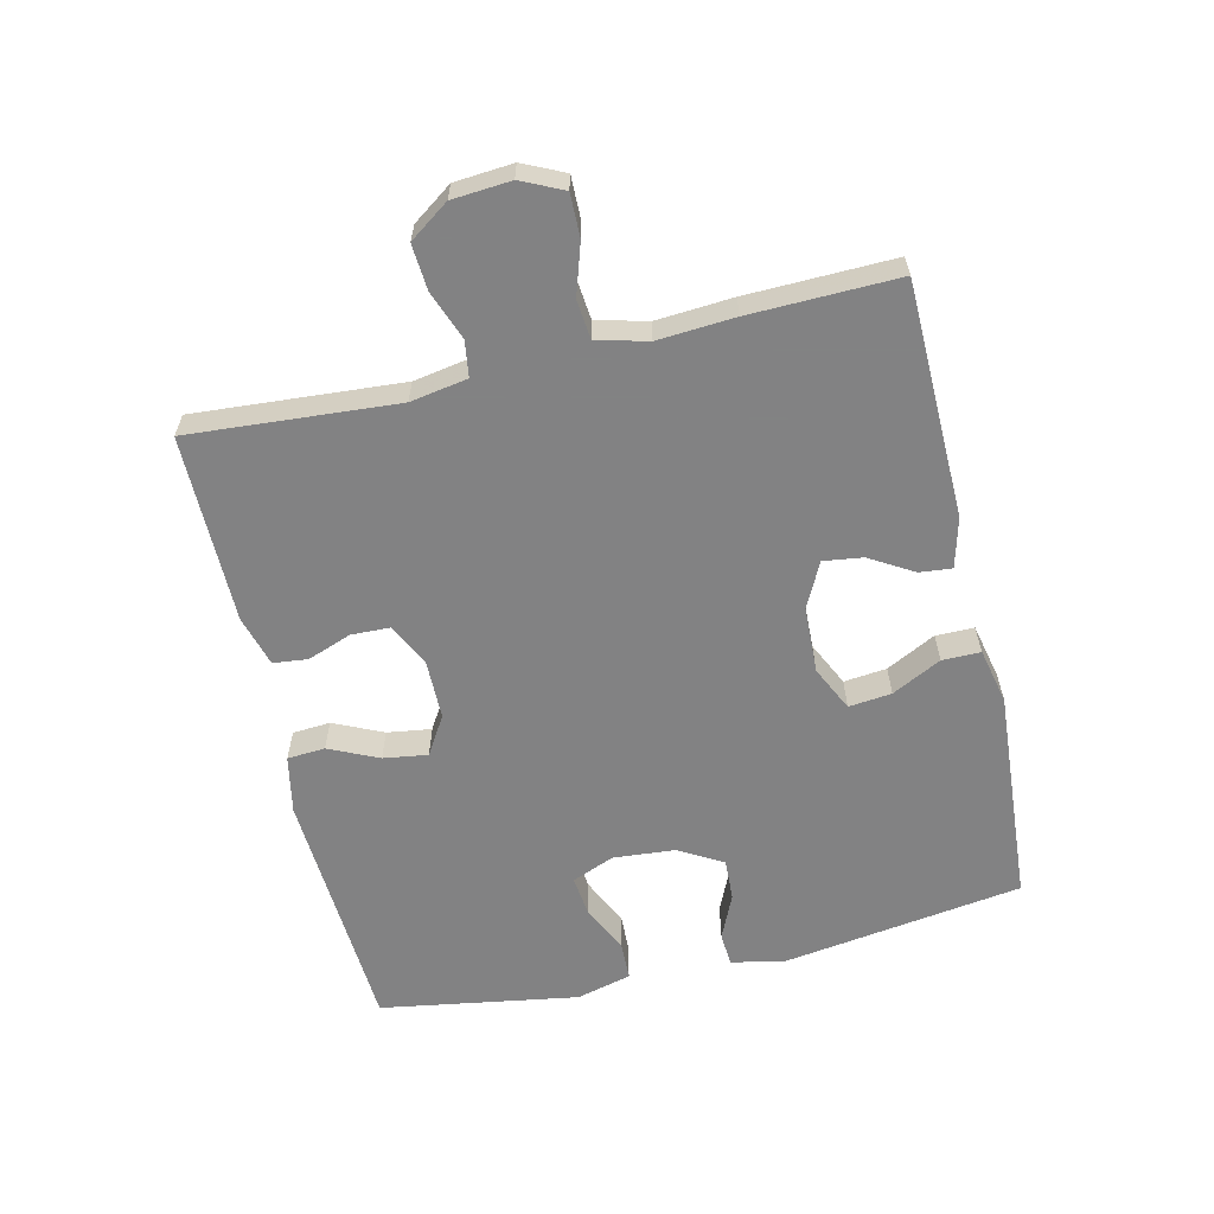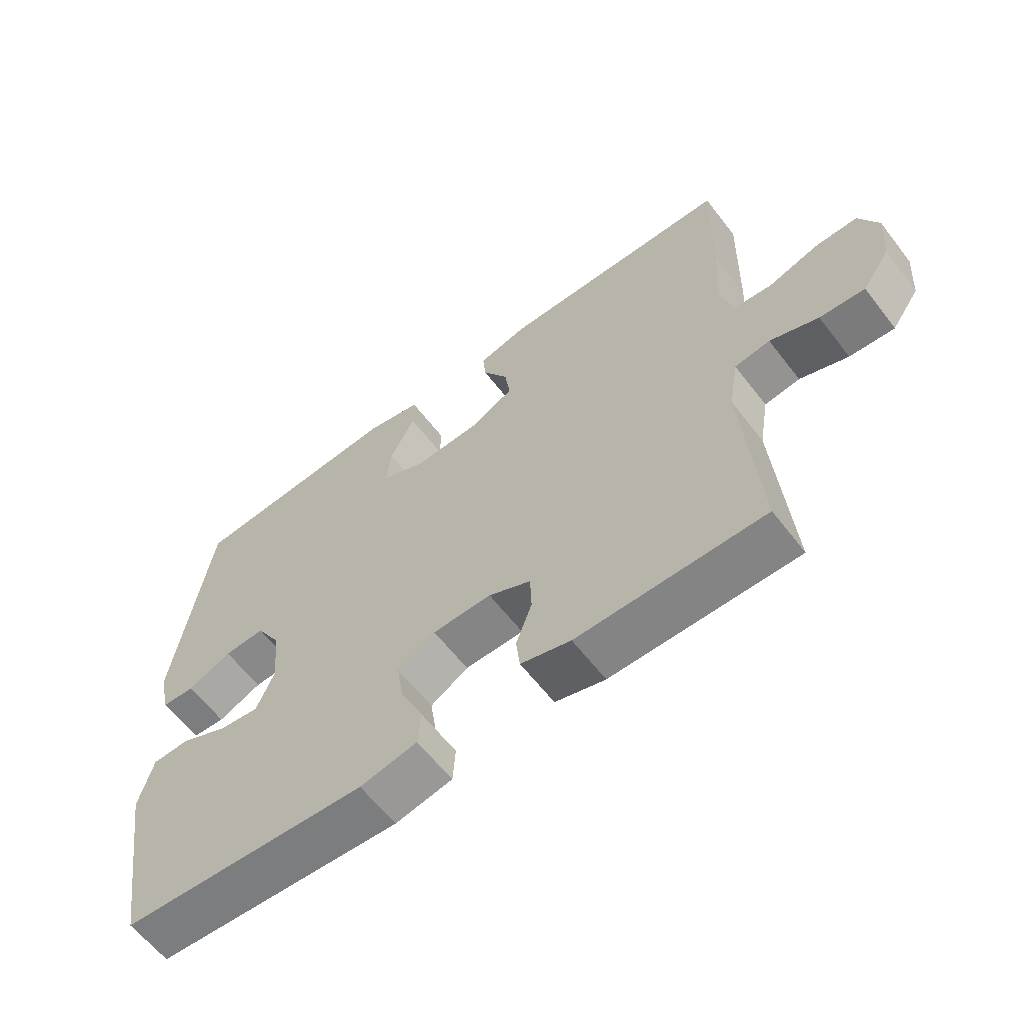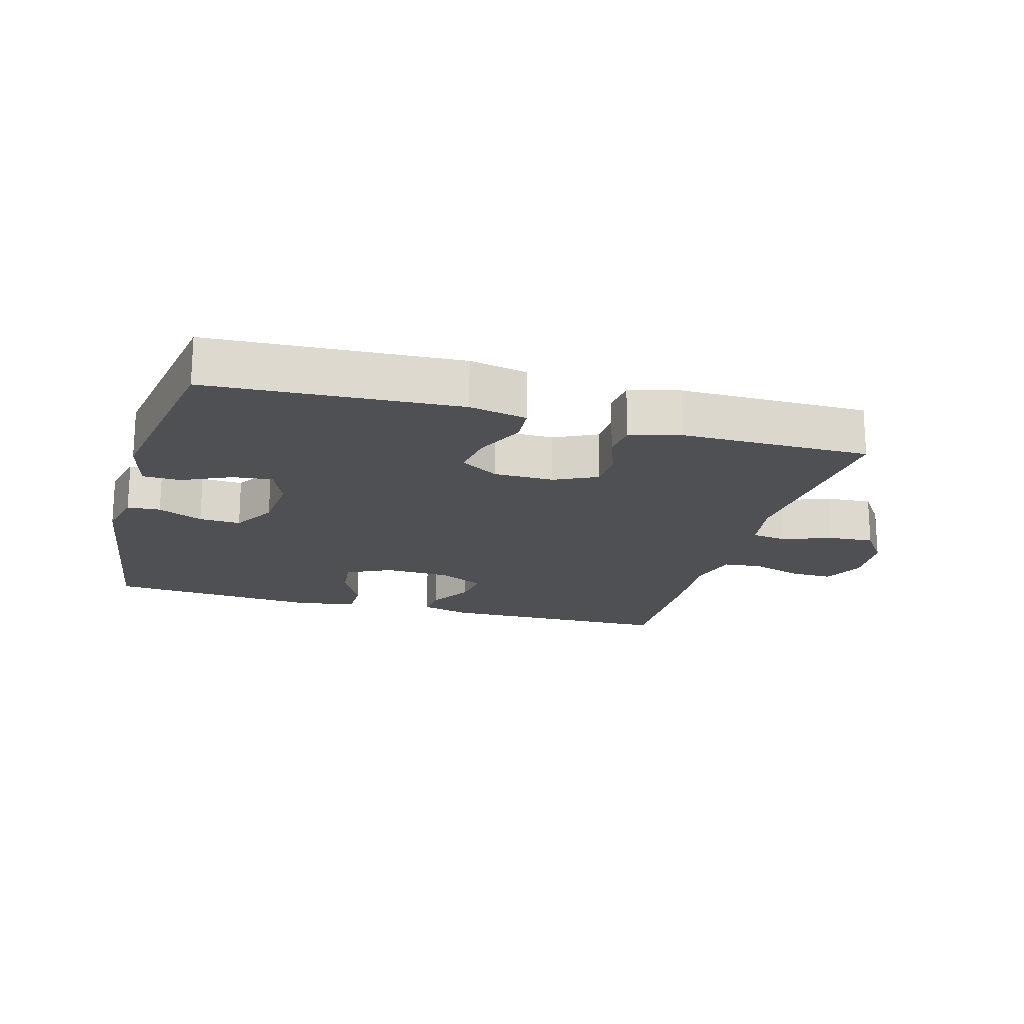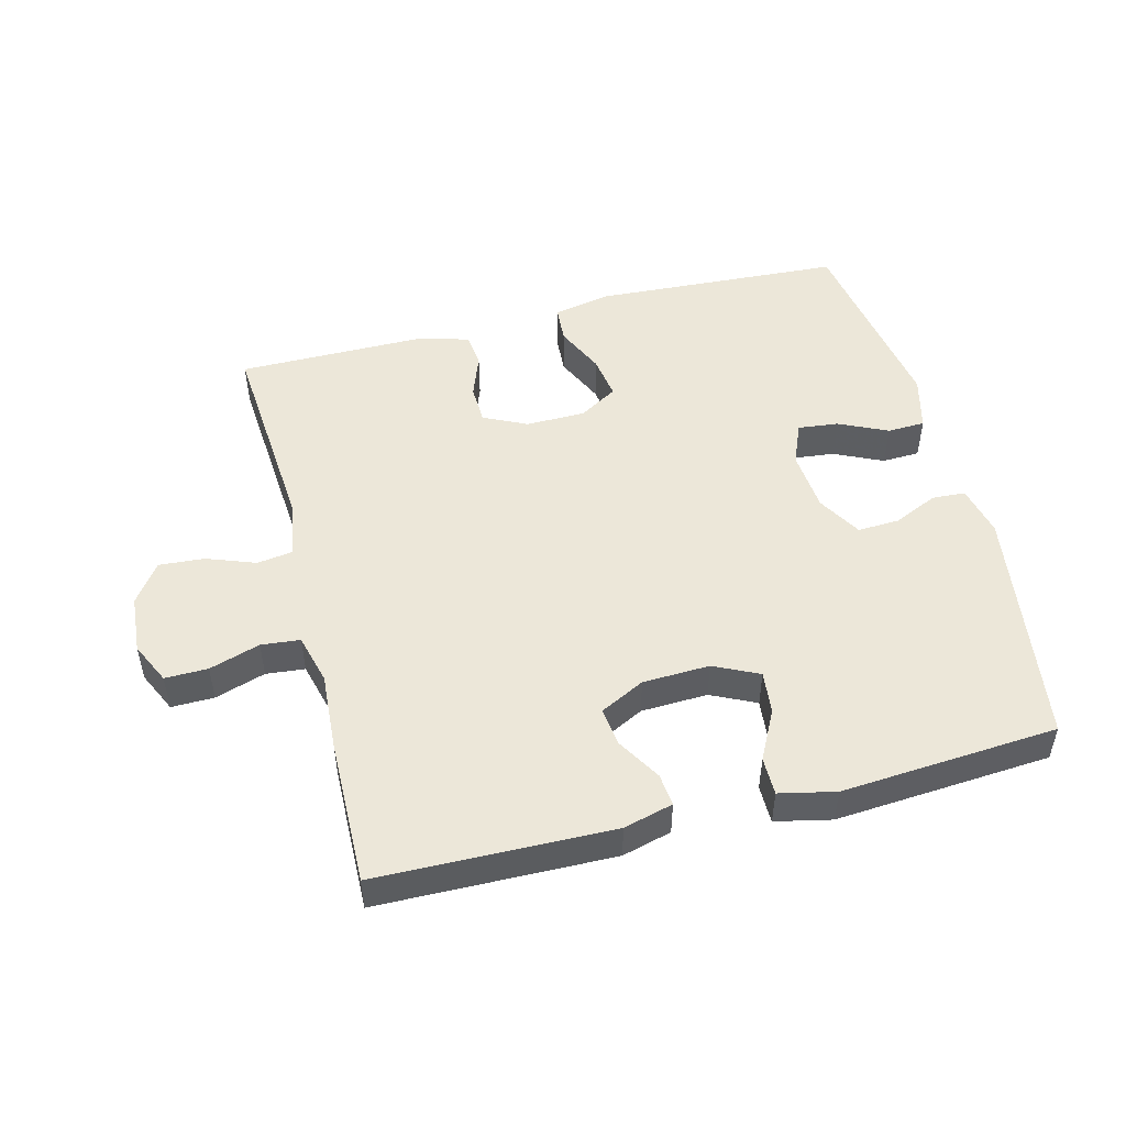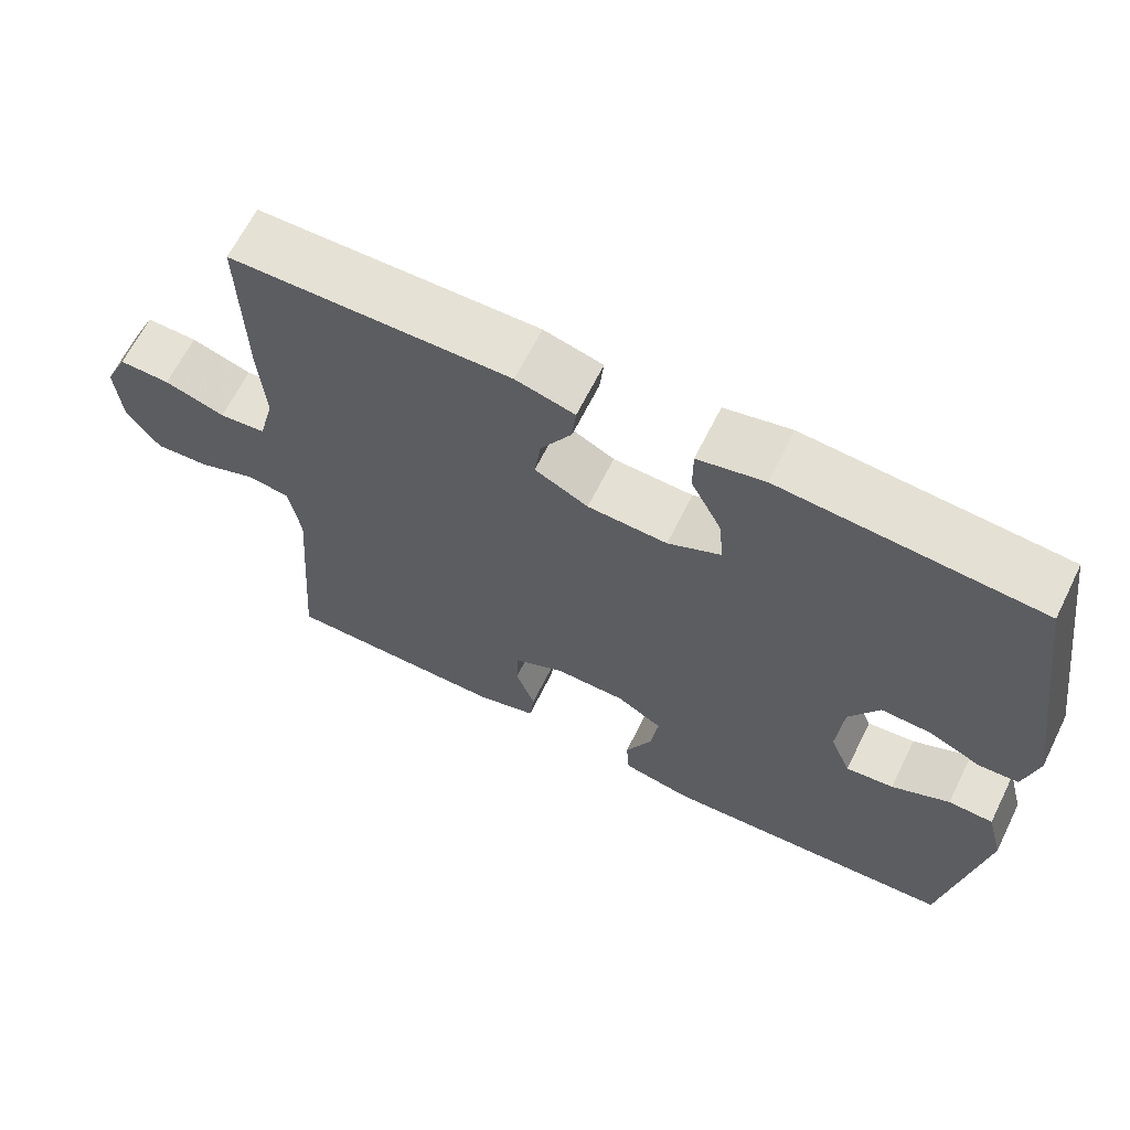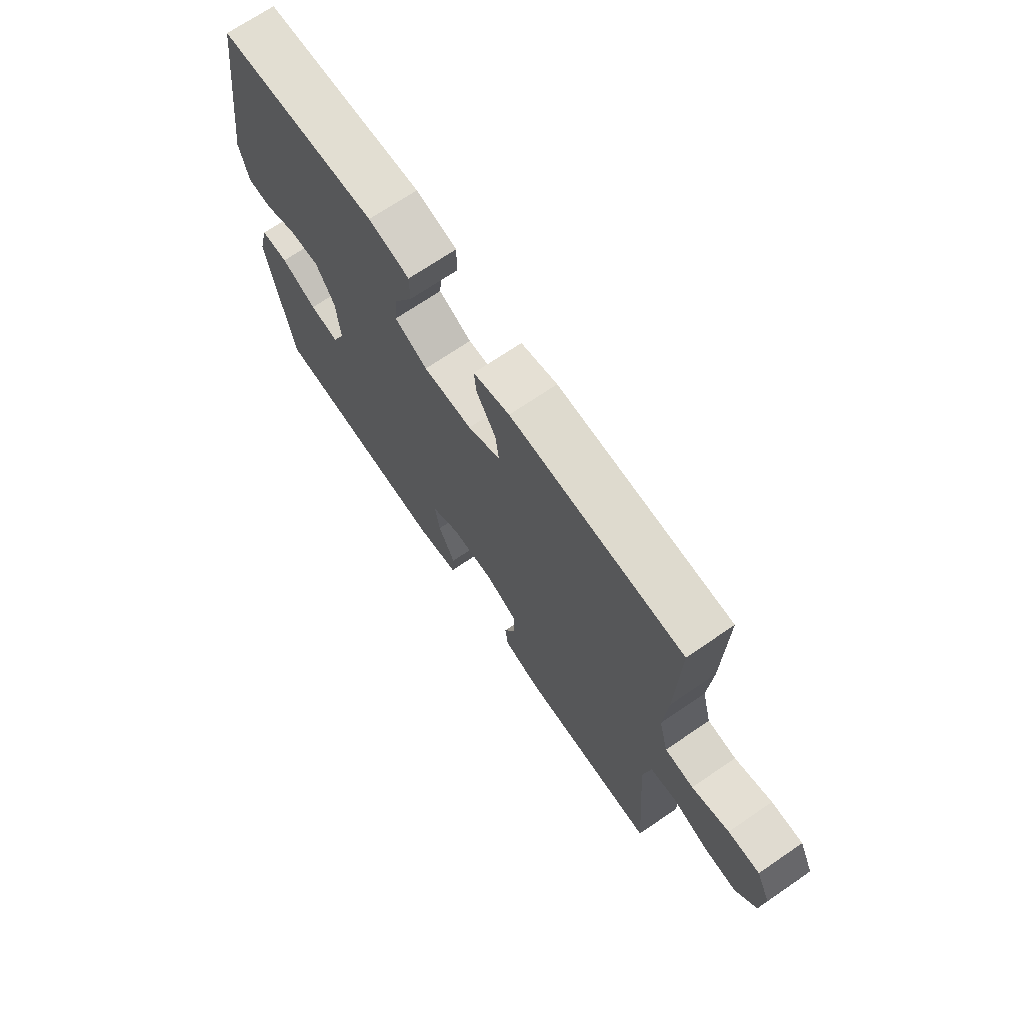
<metadata>
{"format":"obj","ext":"obj","renderer":"f3d","projection":"perspective","resolution":1024,"background":"white","views":[{"elev":-60.9,"azim":-76.8,"up":"+Y"},{"elev":-61.3,"azim":-142.5,"up":"+Z"},{"elev":-18.7,"azim":164.3,"up":"+Y"},{"elev":49.8,"azim":-14.4,"up":"+Y"},{"elev":65.0,"azim":26.4,"up":"+Z"},{"elev":70.4,"azim":-124.3,"up":"+Z"}]}
</metadata>
<code>
v 0.5 0.07 -0.5
v 0.116 0.07 -0.522
v 0.027 0.07 -0.504
v 0.023 0.07 -0.446
v 0.058 0.07 -0.37
v 0.068 0.07 -0.302
v 0.009 0.07 -0.266
v -0.083 0.07 -0.265
v -0.149 0.07 -0.297
v -0.151 0.07 -0.357
v -0.126 0.07 -0.425
v -0.132 0.07 -0.478
v -0.21 0.07 -0.5
v -0.5 0.07 -0.5
v -0.476 0.07 -0.181
v -0.491 0.07 -0.093
v -0.546 0.07 -0.085
v -0.621 0.07 -0.113
v -0.691 0.07 -0.118
v -0.734 0.07 -0.057
v -0.741 0.07 0.033
v -0.711 0.07 0.097
v -0.645 0.07 0.096
v -0.567 0.07 0.071
v -0.507 0.07 0.077
v -0.487 0.07 0.155
v -0.495 0.07 0.273
v -0.5 0.07 0.5
v -0.138 0.07 0.507
v -0.062 0.07 0.487
v -0.067 0.07 0.437
v -0.107 0.07 0.37
v -0.115 0.07 0.31
v -0.046 0.07 0.275
v 0.057 0.07 0.271
v 0.126 0.07 0.304
v 0.119 0.07 0.37
v 0.08 0.07 0.446
v 0.08 0.07 0.505
v 0.166 0.07 0.524
v 0.5 0.07 0.5
v 0.555 0.07 0.126
v 0.537 0.07 0.047
v 0.486 0.07 0.044
v 0.417 0.07 0.075
v 0.353 0.07 0.078
v 0.314 0.07 0.011
v 0.306 0.07 -0.085
v 0.333 0.07 -0.15
v 0.395 0.07 -0.143
v 0.47 0.07 -0.108
v 0.528 0.07 -0.11
v 0.55 0.07 -0.195
v 0.5 0 -0.5
v 0.116 0 -0.522
v 0.027 0 -0.504
v 0.023 0 -0.446
v 0.058 0 -0.37
v 0.068 0 -0.302
v 0.009 0 -0.266
v -0.083 0 -0.265
v -0.149 0 -0.297
v -0.151 0 -0.357
v -0.126 0 -0.425
v -0.132 0 -0.478
v -0.21 0 -0.5
v -0.5 0 -0.5
v -0.476 0 -0.181
v -0.491 0 -0.093
v -0.546 0 -0.085
v -0.621 0 -0.113
v -0.691 0 -0.118
v -0.734 0 -0.057
v -0.741 0 0.033
v -0.711 0 0.097
v -0.645 0 0.096
v -0.567 0 0.071
v -0.507 0 0.077
v -0.487 0 0.155
v -0.495 0 0.273
v -0.5 0 0.5
v -0.138 0 0.507
v -0.062 0 0.487
v -0.067 0 0.437
v -0.107 0 0.37
v -0.115 0 0.31
v -0.046 0 0.275
v 0.057 0 0.271
v 0.126 0 0.304
v 0.119 0 0.37
v 0.08 0 0.446
v 0.08 0 0.505
v 0.166 0 0.524
v 0.5 0 0.5
v 0.555 0 0.126
v 0.537 0 0.047
v 0.486 0 0.044
v 0.417 0 0.075
v 0.353 0 0.078
v 0.314 0 0.011
v 0.306 0 -0.085
v 0.333 0 -0.15
v 0.395 0 -0.143
v 0.47 0 -0.108
v 0.528 0 -0.11
v 0.55 0 -0.195
f 50 51 52 53
f 49 50 53 1
f 42 43 44 45
f 42 45 46
f 41 42 46
f 40 41 46 47
f 37 38 39 40
f 36 37 40 47
f 29 30 31 32
f 29 32 33
f 26 27 28 29
f 25 26 29 33
f 21 22 23 24
f 21 24 25
f 20 21 25
f 17 18 19 20
f 16 17 20 25
f 15 16 25 33
f 10 11 12 13
f 9 10 13 14
f 2 3 4 5
f 49 1 2 5
f 48 49 5 6
f 35 36 47 48
f 34 35 48 6
f 9 14 15 33
f 8 9 33 34
f 7 8 34
f 6 7 34
f 106 105 104 103
f 54 106 103 102
f 98 97 96 95
f 99 98 95
f 99 95 94
f 100 99 94 93
f 93 92 91 90
f 100 93 90 89
f 85 84 83 82
f 86 85 82
f 82 81 80 79
f 86 82 79 78
f 77 76 75 74
f 78 77 74
f 78 74 73
f 73 72 71 70
f 78 73 70 69
f 86 78 69 68
f 66 65 64 63
f 67 66 63 62
f 58 57 56 55
f 58 55 54 102
f 59 58 102 101
f 101 100 89 88
f 59 101 88 87
f 86 68 67 62
f 87 86 62 61
f 87 61 60
f 87 60 59
f 1 54 55 2
f 2 55 56 3
f 3 56 57 4
f 4 57 58 5
f 5 58 59 6
f 6 59 60 7
f 7 60 61 8
f 8 61 62 9
f 9 62 63 10
f 10 63 64 11
f 11 64 65 12
f 12 65 66 13
f 13 66 67 14
f 14 67 68 15
f 15 68 69 16
f 16 69 70 17
f 17 70 71 18
f 18 71 72 19
f 19 72 73 20
f 20 73 74 21
f 21 74 75 22
f 22 75 76 23
f 23 76 77 24
f 24 77 78 25
f 25 78 79 26
f 26 79 80 27
f 27 80 81 28
f 28 81 82 29
f 29 82 83 30
f 30 83 84 31
f 31 84 85 32
f 32 85 86 33
f 33 86 87 34
f 34 87 88 35
f 35 88 89 36
f 36 89 90 37
f 37 90 91 38
f 38 91 92 39
f 39 92 93 40
f 40 93 94 41
f 41 94 95 42
f 42 95 96 43
f 43 96 97 44
f 44 97 98 45
f 45 98 99 46
f 46 99 100 47
f 47 100 101 48
f 48 101 102 49
f 49 102 103 50
f 50 103 104 51
f 51 104 105 52
f 52 105 106 53
f 53 106 54 1

</code>
